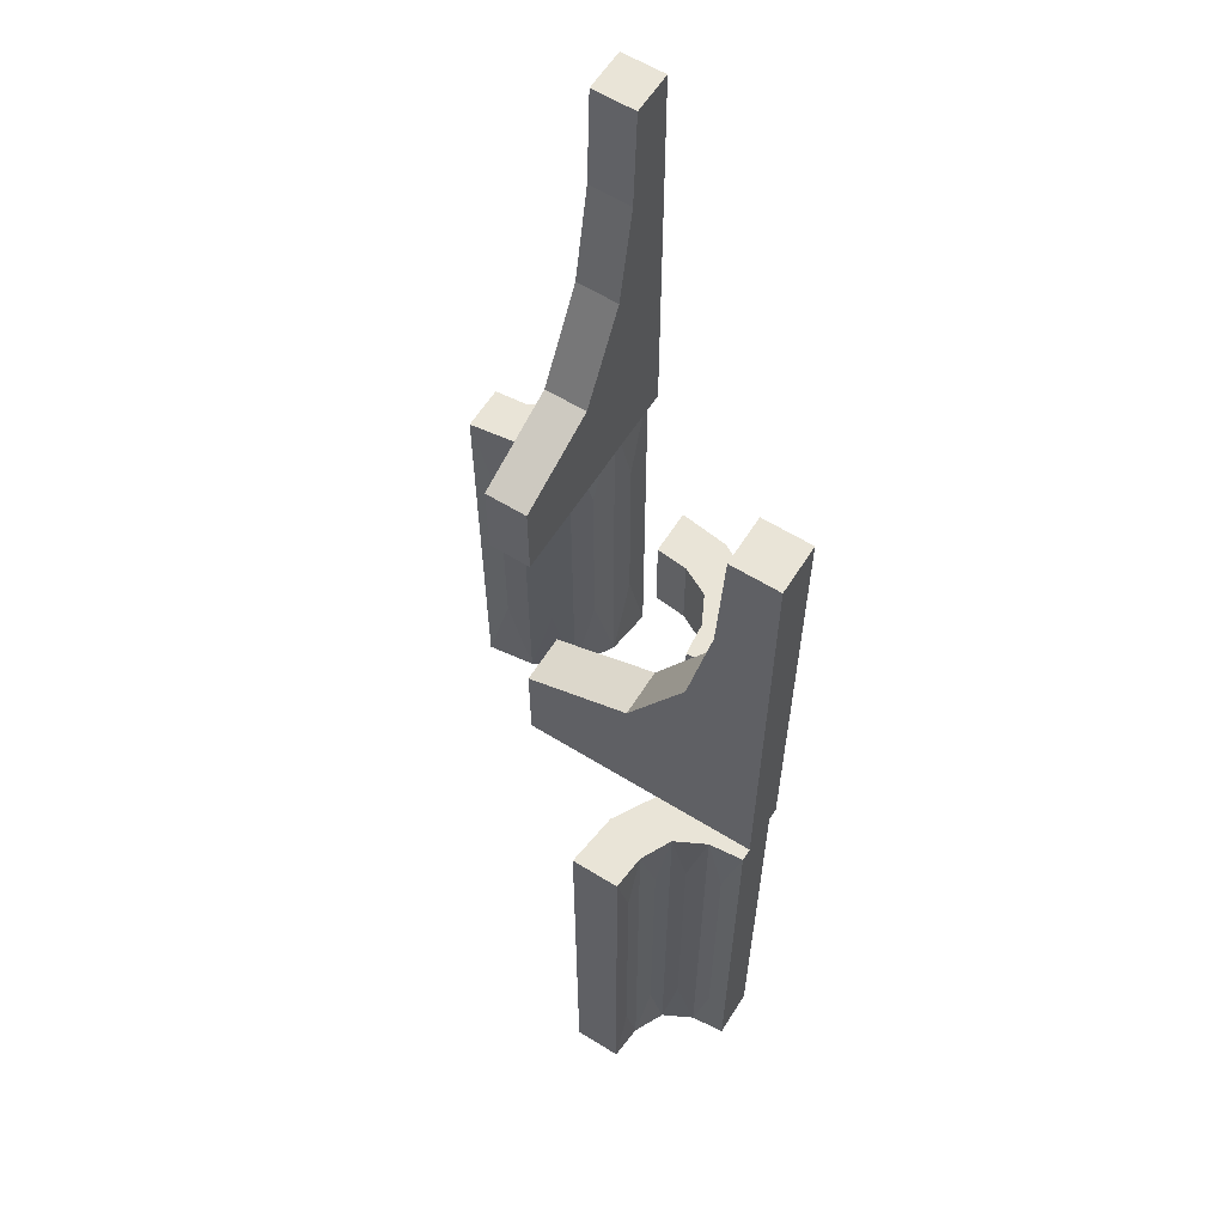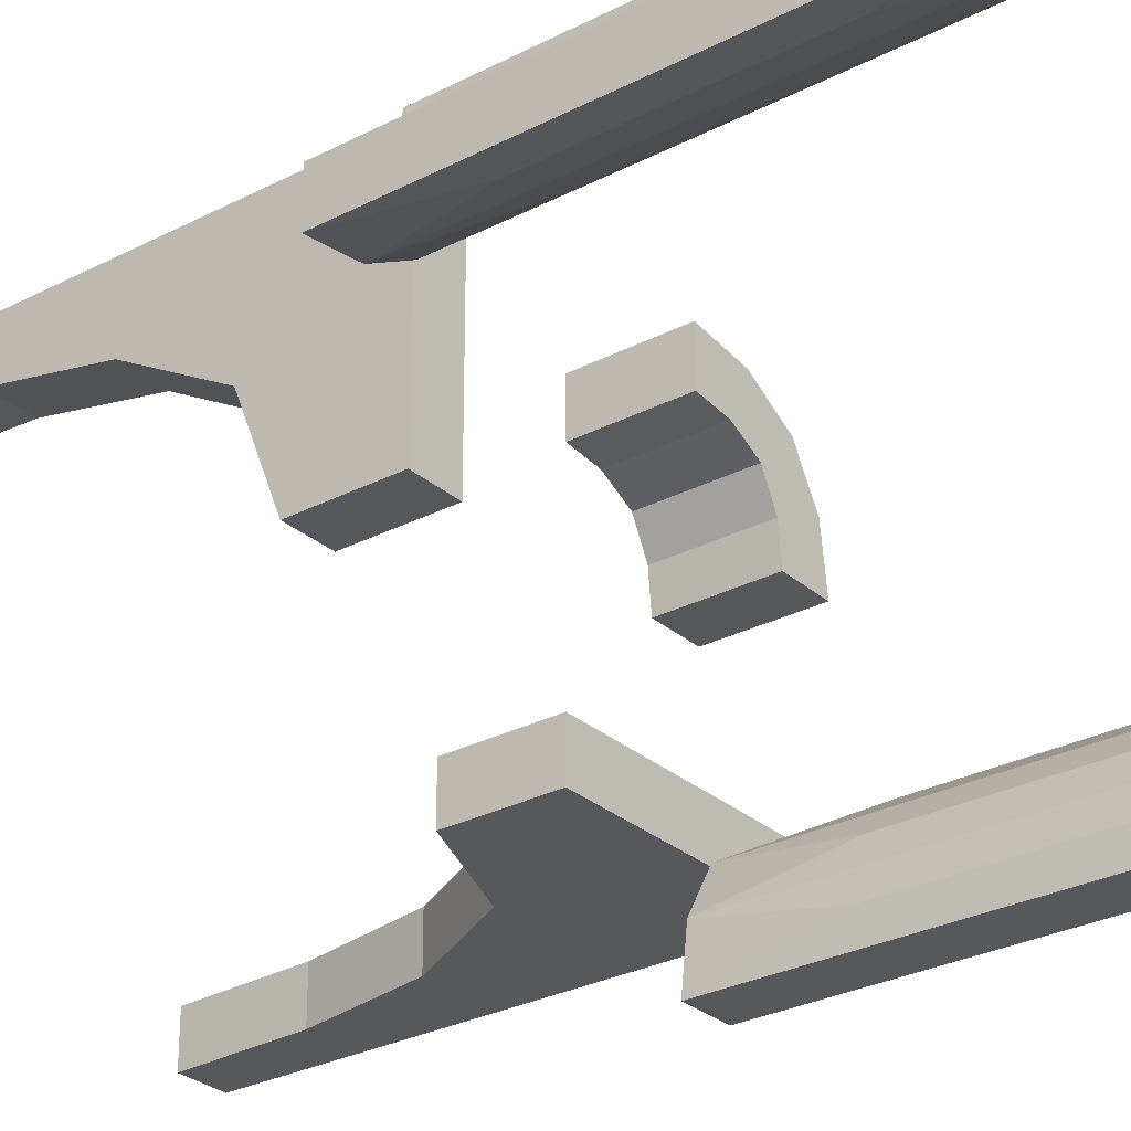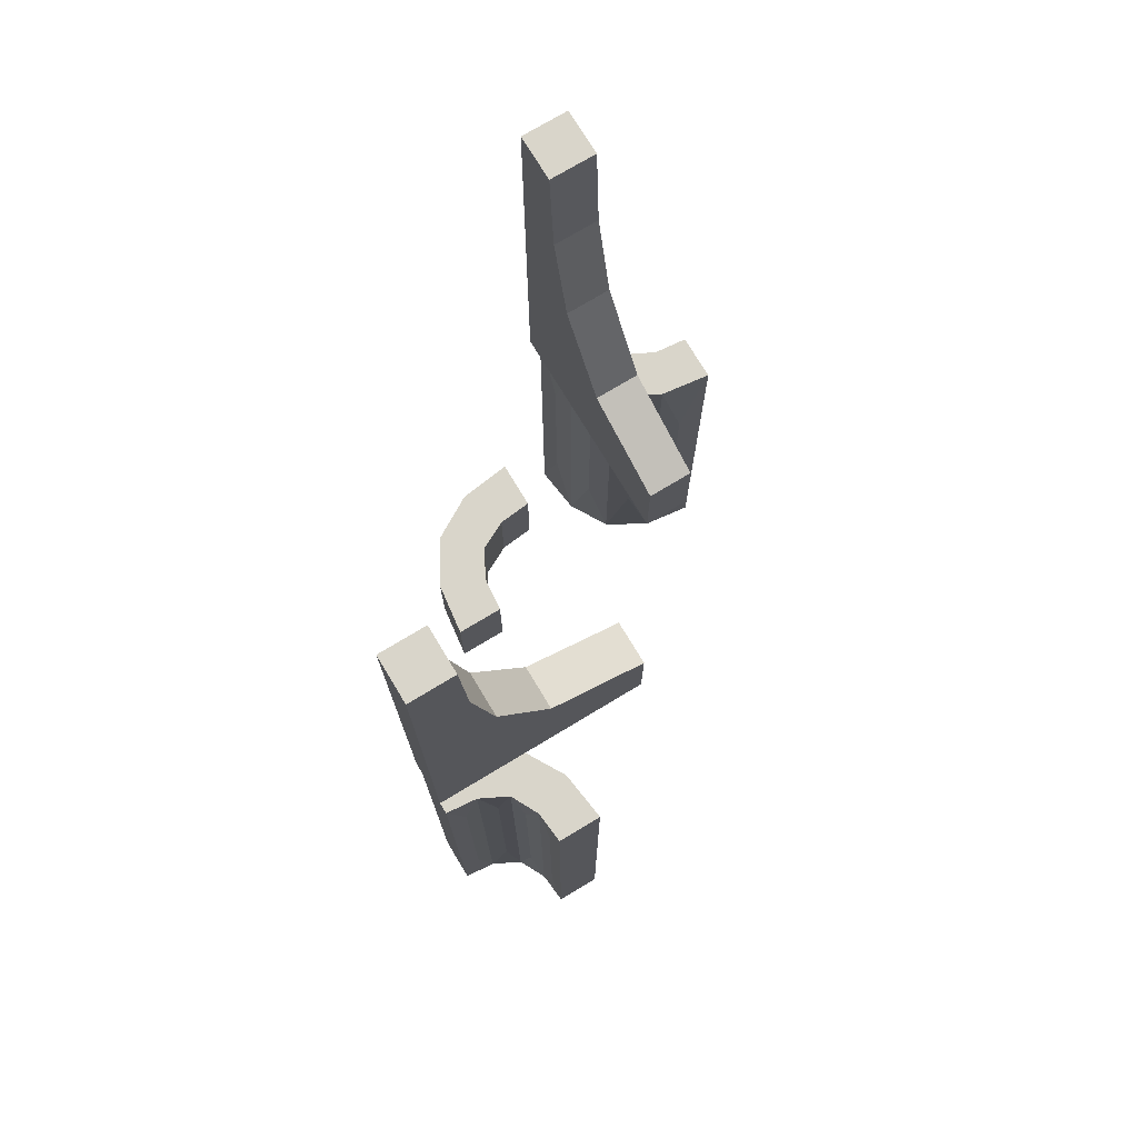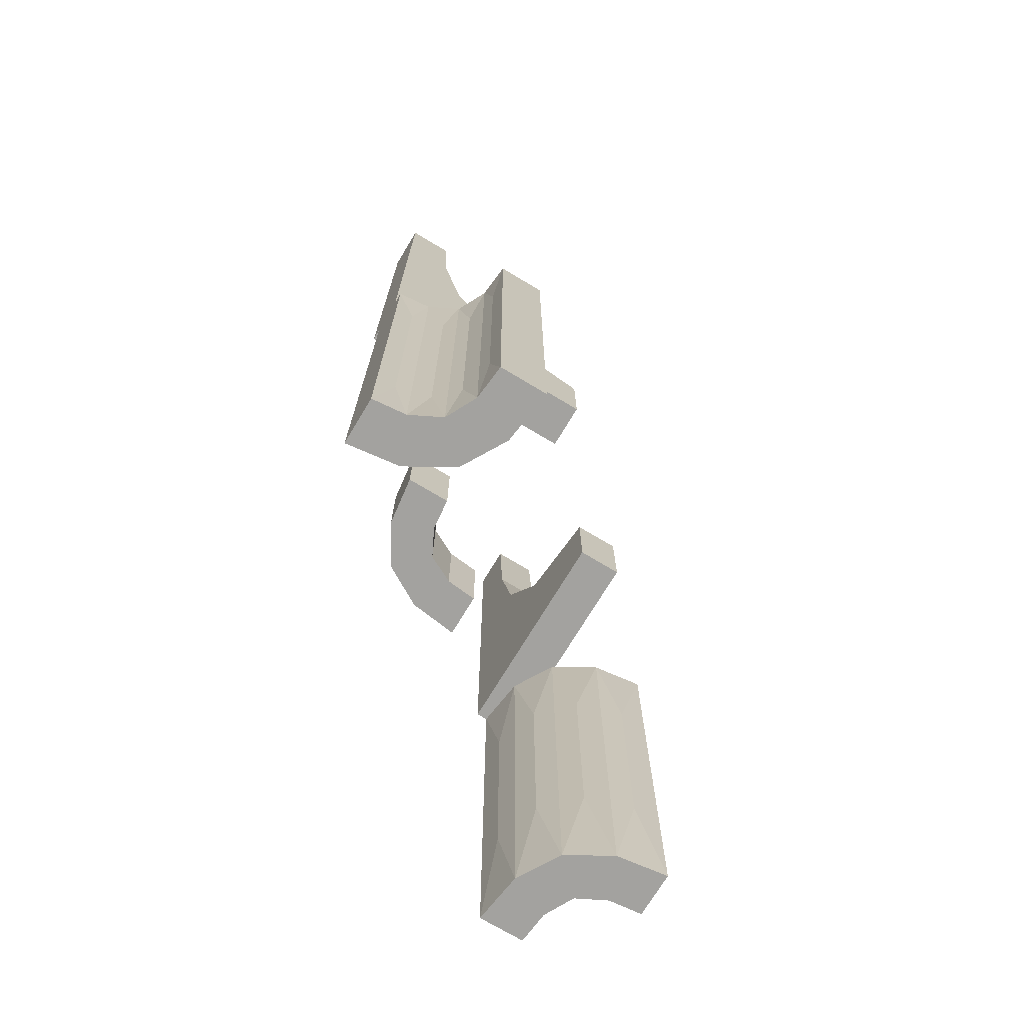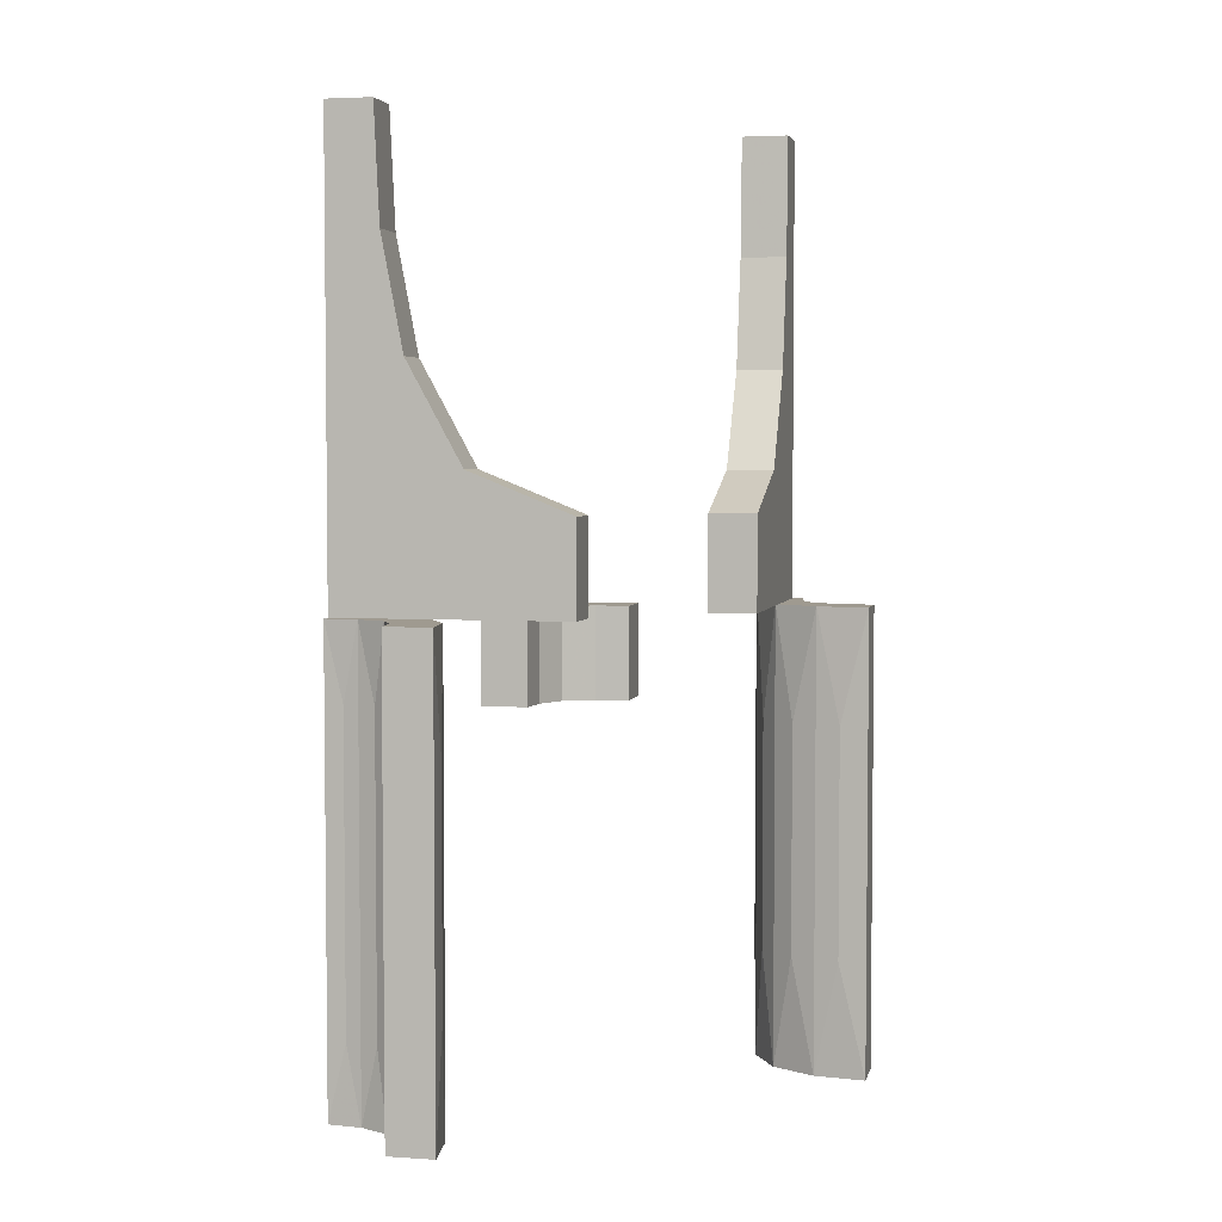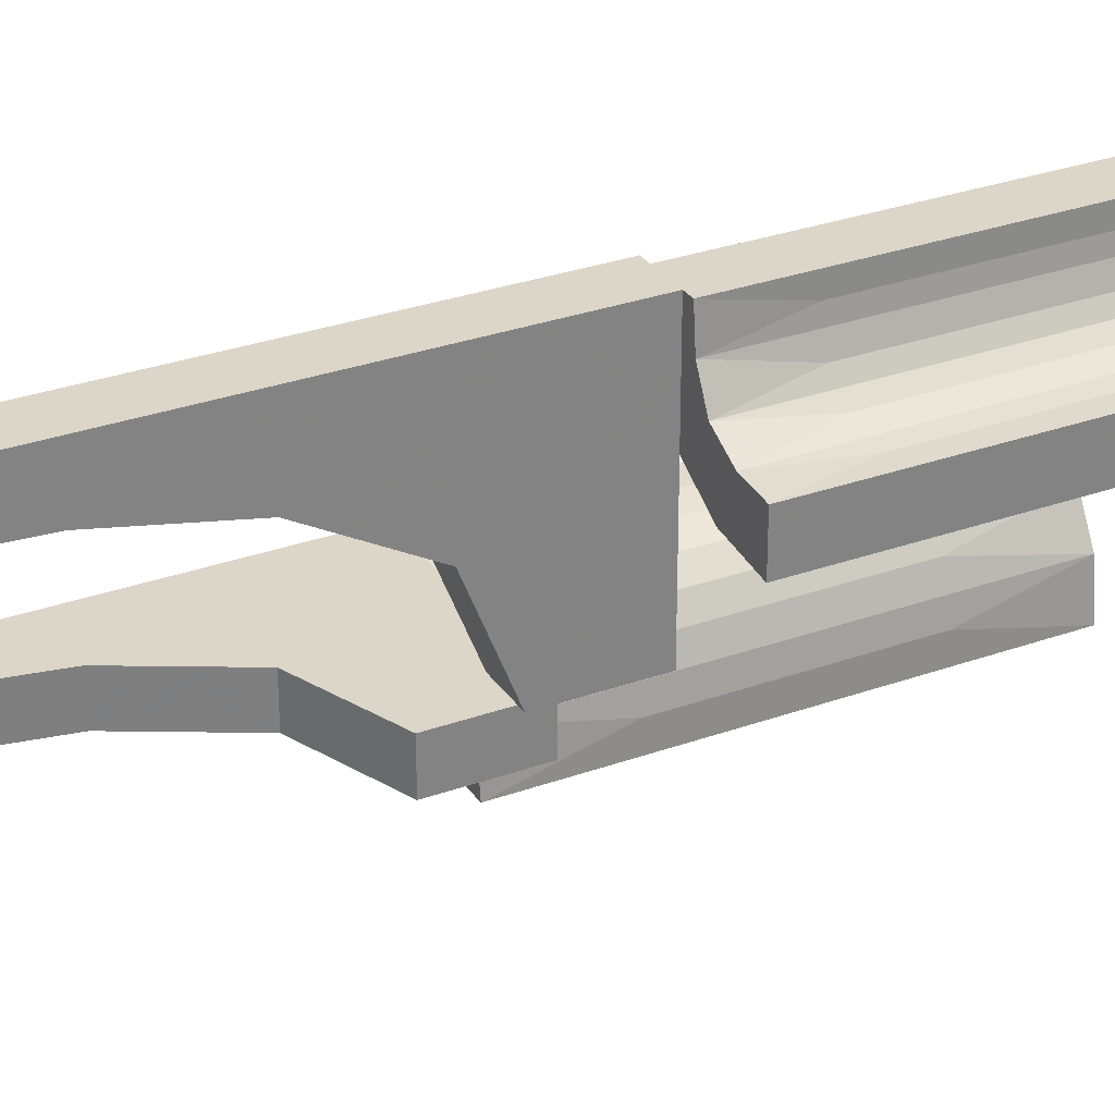
<metadata>
{"format":"obj","ext":"obj","renderer":"f3d","projection":"perspective","resolution":1024,"background":"white","views":[{"elev":61.0,"azim":122.2,"up":"+Z"},{"elev":-28.6,"azim":128.0,"up":"+Y"},{"elev":74.4,"azim":-31.1,"up":"+Z"},{"elev":-72.5,"azim":-31.0,"up":"+Z"},{"elev":3.9,"azim":12.5,"up":"+Z"},{"elev":30.2,"azim":62.4,"up":"+Y"}]}
</metadata>
<code>
v 0 -0.2 0
v 0 -0.2 0.2003
v 0 0.175 0
v 0 0.175 -0.2003
v 0 -0.3 0
v 0 -0.3 0.2003
v 0 0.275 0
v 0 0.275 -0.2003
v 0.2 0 0
v 0.2 0 0.2
v 0.2 0.4 1
v 0.2 0.3394 0.4985
v 0.2 0.2195 0.2862
v 0.2 0.5 0
v 0.2 0.5 1
v 0.2 0.3874 0.7408
v -0.2226 -0.2 0.2897
v -0.2226 -0.3 0.2897
v 0.3355 0.2619 -0.75
v 0.3355 0.2619 -0.5
v 0.3355 0.2619 -0.25
v -0.3884 -0.2 0.7521
v -0.3884 -0.3 0.7521
v -0.2287 -0.4399 -0.75
v -0.2287 -0.4399 -0.5
v -0.2287 -0.4399 -0.25
v -0.3321 -0.4278 0
v -0.3321 -0.4278 -1
v -0.3321 -0.4278 -0.8333
v -0.3321 -0.4278 -0.6667
v -0.3321 -0.4278 -0.3333
v -0.3321 -0.4278 -0.1667
v -0.2617 -0.3359 -0.75
v -0.2617 -0.3359 -0.5
v -0.2617 -0.3359 -0.25
v 0.325 0.5 0
v 0.325 0.5 -1
v 0.325 0.5 -0.6667
v 0.325 0.5 -0.3333
v -0.275 0 0
v -0.275 0 -0.2003
v -0.4403 -0.2286 -0.75
v -0.4403 -0.2286 -0.5
v -0.4403 -0.2286 -0.25
v -0.3269 -0.4602 -0.8333
v -0.3269 -0.4602 -0.6667
v -0.3269 -0.4602 -0.3333
v -0.3269 -0.4602 -0.1667
v -0.2398 -0.3871 0
v -0.2398 -0.3871 -1
v -0.2398 -0.3871 -0.75
v -0.2398 -0.3871 -0.5
v -0.2398 -0.3871 -0.25
v -0.2602 0.1129 0
v -0.2602 0.1129 -0.2003
v 0.428 0.3321 0
v 0.428 0.3321 -1
v 0.428 0.3321 -0.8333
v 0.428 0.3321 -0.6667
v 0.428 0.3321 -0.3333
v 0.428 0.3321 -0.1667
v 0.39 0.3458 -0.8333
v 0.39 0.3458 -0.6667
v 0.39 0.3458 -0.3333
v 0.39 0.3458 -0.1667
v -0.225 -0.5 0
v -0.225 -0.5 -1
v -0.225 -0.5 -0.5
v -0.1679 0.07216 0
v -0.1679 0.07216 -0.2003
v -0.3458 -0.3899 -0.8333
v -0.3458 -0.3899 -0.6667
v -0.3458 -0.3899 -0.3333
v -0.3458 -0.3899 -0.1667
v 0.2932 0.2943 0
v 0.2932 0.2943 -1
v 0.2932 0.2943 -0.75
v 0.2932 0.2943 -0.5
v 0.2932 0.2943 -0.25
v -0.4603 -0.3269 -0.8333
v -0.4603 -0.3269 -0.6667
v -0.4603 -0.3269 -0.3333
v -0.4603 -0.3269 -0.1667
v 0.3645 0.3645 0
v 0.3645 0.3645 -1
v 0.3645 0.3645 -0.75
v 0.3645 0.3645 -0.5
v 0.3645 0.3645 -0.25
v 0.388 0.2396 0
v 0.388 0.2396 -1
v 0.388 0.2396 -0.75
v 0.388 0.2396 -0.5
v 0.388 0.2396 -0.25
v -0.5 -0.2 0
v -0.5 -0.2 1.001
v -0.5 -0.225 0
v -0.5 -0.225 -1
v -0.5 -0.225 -0.5
v -0.5 -0.3 0
v -0.5 -0.3 1.001
v -0.5 -0.325 0
v -0.5 -0.325 -1
v -0.5 -0.325 -0.6667
v -0.5 -0.325 -0.3333
v 0.3 0 0
v 0.3 0 0.2
v 0.3 0.4 1
v 0.3 0.3394 0.4985
v 0.3 0.2195 0.2862
v 0.3 0.5 0
v 0.3 0.5 1
v 0.3 0.3874 0.7408
v 0.5 0.325 0
v 0.5 0.325 -1
v 0.5 0.325 -0.6667
v 0.5 0.325 -0.3333
v 0.5 0.225 0
v 0.5 0.225 -1
v 0.5 0.225 -0.5
v -0.388 -0.2396 0
v -0.388 -0.2396 -1
v -0.388 -0.2396 -0.75
v -0.388 -0.2396 -0.5
v -0.388 -0.2396 -0.25
v -0.3645 -0.3645 0
v -0.3645 -0.3645 -1
v -0.3645 -0.3645 -0.75
v -0.3645 -0.3645 -0.5
v -0.3645 -0.3645 -0.25
v 0.4603 0.3269 -0.8333
v 0.4603 0.3269 -0.6667
v 0.4603 0.3269 -0.3333
v 0.4603 0.3269 -0.1667
v -0.2932 -0.2943 0
v -0.2932 -0.2943 -1
v -0.2932 -0.2943 -0.75
v -0.2932 -0.2943 -0.5
v -0.2932 -0.2943 -0.25
v 0.3458 0.3899 -0.8333
v 0.3458 0.3899 -0.6667
v 0.3458 0.3899 -0.3333
v 0.3458 0.3899 -0.1667
v -0.342 -0.2 0.5076
v -0.342 -0.3 0.5076
v -0.175 0 0
v -0.175 0 -0.2003
v 0.225 0.5 0
v 0.225 0.5 -1
v 0.225 0.5 -0.5
v -0.39 -0.3458 -0.8333
v -0.39 -0.3458 -0.6667
v -0.39 -0.3458 -0.3333
v -0.39 -0.3458 -0.1667
v -0.428 -0.3321 0
v -0.428 -0.3321 -1
v -0.428 -0.3321 -0.8333
v -0.428 -0.3321 -0.6667
v -0.428 -0.3321 -0.3333
v -0.428 -0.3321 -0.1667
v 0.2398 0.3871 0
v 0.2398 0.3871 -1
v 0.2398 0.3871 -0.75
v 0.2398 0.3871 -0.5
v 0.2398 0.3871 -0.25
v 0.3269 0.4602 -0.8333
v 0.3269 0.4602 -0.6667
v 0.3269 0.4602 -0.3333
v 0.3269 0.4602 -0.1667
v 0.4403 0.2286 -0.75
v 0.4403 0.2286 -0.5
v 0.4403 0.2286 -0.25
v -0.07196 0.1679 0
v -0.07196 0.1679 -0.2003
v -0.325 -0.5 0
v -0.325 -0.5 -1
v -0.325 -0.5 -0.6667
v -0.325 -0.5 -0.3333
v 0.2617 0.3359 -0.75
v 0.2617 0.3359 -0.5
v 0.2617 0.3359 -0.25
v 0.3321 0.4278 0
v 0.3321 0.4278 -1
v 0.3321 0.4278 -0.8333
v 0.3321 0.4278 -0.6667
v 0.3321 0.4278 -0.3333
v 0.3321 0.4278 -0.1667
v 0.2287 0.4399 -0.75
v 0.2287 0.4399 -0.5
v 0.2287 0.4399 -0.25
v -0.2068 0.2057 0
v -0.2068 0.2057 -0.2003
v -0.1355 0.1355 0
v -0.1355 0.1355 -0.2003
v -0.1355 0.1355 -0.1001
v -0.3355 -0.2619 -0.75
v -0.3355 -0.2619 -0.5
v -0.3355 -0.2619 -0.25
v -0.112 0.2604 0
v -0.112 0.2604 -0.2003
v -0.4 -0.2 1.001
v -0.4 -0.3 1.001
f 154 120 96
f 96 101 154
f 120 154 125
f 125 134 120
f 125 27 49
f 174 66 27
f 49 27 66
f 134 125 49
f 52 53 26
f 51 52 25
f 137 138 35
f 34 35 53
f 33 34 52
f 136 137 34
f 123 124 197
f 196 197 138
f 195 196 137
f 122 123 196
f 43 44 124
f 42 43 123
f 26 49 66
f 53 49 26
f 68 26 66
f 53 35 49
f 49 35 134
f 138 197 134
f 24 68 67
f 26 68 25
f 25 68 24
f 50 51 24
f 135 136 33
f 51 50 33
f 67 50 24
f 124 120 197
f 134 197 120
f 44 120 124
f 98 96 44
f 120 44 96
f 42 98 43
f 44 43 98
f 135 195 136
f 121 195 135
f 121 42 122
f 42 121 97
f 97 98 42
f 195 121 122
f 177 68 66
f 68 177 176
f 68 176 67
f 31 32 74
f 29 30 72
f 47 48 32
f 45 46 30
f 74 125 129
f 32 27 74
f 125 74 27
f 48 27 32
f 73 74 129
f 72 128 127
f 71 127 126
f 128 72 73
f 72 30 31
f 127 71 72
f 73 129 128
f 28 29 71
f 30 46 47
f 47 177 48
f 174 48 177
f 174 27 48
f 177 47 46
f 45 29 28
f 175 176 45
f 46 45 176
f 28 175 45
f 158 159 83
f 156 157 81
f 152 153 159
f 150 151 157
f 83 101 104
f 159 154 83
f 101 83 154
f 153 154 159
f 82 83 104
f 80 103 102
f 103 81 82
f 81 157 158
f 103 80 81
f 155 80 102
f 157 151 152
f 129 153 152
f 153 129 125
f 152 128 129
f 125 154 153
f 128 152 151
f 150 156 155
f 80 155 156
f 126 127 150
f 151 150 127
f 155 126 150
f 127 128 151
f 98 104 96
f 97 102 103
f 98 103 104
f 155 97 121
f 97 155 102
f 121 126 155
f 126 121 135
f 126 50 28
f 175 28 67
f 50 67 28
f 135 50 126
f 52 26 25
f 51 25 24
f 137 35 34
f 34 53 52
f 33 52 51
f 136 34 33
f 123 197 196
f 196 138 137
f 195 137 136
f 122 196 195
f 43 124 123
f 42 123 122
f 35 138 134
f 135 33 50
f 177 66 174
f 176 175 67
f 31 74 73
f 29 72 71
f 47 32 31
f 45 30 29
f 72 31 73
f 28 71 126
f 30 47 31
f 177 46 176
f 158 83 82
f 156 81 80
f 152 159 158
f 150 157 156
f 103 82 104
f 81 158 82
f 157 152 158
f 104 101 96
f 97 103 98
f 95 94 22
f 143 22 94
f 22 200 95
f 17 1 2
f 94 17 143
f 94 1 17
f 22 23 201
f 23 22 143
f 2 6 18
f 17 18 144
f 100 95 200
f 99 94 95
f 5 1 94
f 6 2 1
f 100 23 99
f 144 99 23
f 23 100 201
f 18 6 5
f 99 144 18
f 99 18 5
f 22 201 200
f 23 143 144
f 2 18 17
f 17 144 143
f 100 200 201
f 99 95 100
f 5 94 99
f 6 1 5
f 172 198 7
f 7 3 172
f 198 172 192
f 192 190 198
f 192 69 54
f 145 40 69
f 54 69 40
f 190 192 54
f 54 40 41
f 55 191 190
f 7 198 199
f 198 190 191
f 146 41 40
f 69 192 194
f 70 194 193
f 145 69 70
f 194 70 69
f 4 173 172
f 172 173 194
f 194 173 193
f 192 172 194
f 8 4 3
f 173 8 199
f 8 173 4
f 199 193 173
f 193 199 191
f 193 55 70
f 146 70 41
f 55 41 70
f 191 55 193
f 54 41 55
f 55 190 54
f 7 199 8
f 198 191 199
f 146 40 145
f 145 70 146
f 4 172 3
f 8 3 7
f 56 89 117
f 117 113 56
f 89 56 84
f 84 75 89
f 84 181 160
f 36 147 181
f 160 181 147
f 75 84 160
f 163 164 189
f 162 163 188
f 78 79 180
f 179 180 164
f 178 179 163
f 77 78 179
f 92 93 21
f 20 21 79
f 19 20 78
f 91 92 20
f 170 171 93
f 169 170 92
f 189 160 147
f 164 160 189
f 149 189 147
f 164 180 160
f 160 180 75
f 79 21 75
f 187 149 148
f 189 149 188
f 188 149 187
f 161 162 187
f 76 77 178
f 162 161 178
f 148 161 187
f 93 89 21
f 75 21 89
f 171 89 93
f 119 117 171
f 89 171 117
f 169 119 170
f 171 170 119
f 76 19 77
f 90 19 76
f 90 169 91
f 169 90 118
f 118 119 169
f 19 90 91
f 39 149 147
f 149 39 38
f 149 38 148
f 185 186 142
f 183 184 140
f 167 168 186
f 165 166 184
f 142 84 88
f 186 181 142
f 84 142 181
f 168 181 186
f 141 142 88
f 140 87 86
f 139 86 85
f 87 140 141
f 140 184 185
f 86 139 140
f 141 88 87
f 182 183 139
f 184 166 167
f 167 39 168
f 36 168 39
f 36 181 168
f 39 167 166
f 165 183 182
f 37 38 165
f 166 165 38
f 182 37 165
f 60 61 133
f 58 59 131
f 64 65 61
f 62 63 59
f 133 113 116
f 61 56 133
f 113 133 56
f 65 56 61
f 132 133 116
f 130 115 114
f 115 131 132
f 131 59 60
f 115 130 131
f 57 130 114
f 59 63 64
f 88 65 64
f 65 88 84
f 64 87 88
f 84 56 65
f 87 64 63
f 62 58 57
f 130 57 58
f 85 86 62
f 63 62 86
f 57 85 62
f 86 87 63
f 119 116 117
f 118 114 115
f 119 115 116
f 57 118 90
f 118 57 114
f 90 85 57
f 85 90 76
f 85 161 182
f 37 182 148
f 161 148 182
f 76 161 85
f 163 189 188
f 162 188 187
f 78 180 179
f 179 164 163
f 178 163 162
f 77 179 178
f 92 21 20
f 20 79 78
f 19 78 77
f 91 20 19
f 170 93 92
f 169 92 91
f 180 79 75
f 76 178 161
f 39 147 36
f 38 37 148
f 185 142 141
f 183 140 139
f 167 186 185
f 165 184 183
f 140 185 141
f 182 139 85
f 184 167 185
f 39 166 38
f 60 133 132
f 58 131 130
f 64 61 60
f 62 59 58
f 115 132 116
f 131 60 132
f 59 64 60
f 116 113 117
f 118 115 119
f 9 14 13
f 12 13 14
f 13 10 9
f 16 15 11
f 16 12 14
f 15 16 14
f 13 109 106
f 109 13 12
f 11 107 112
f 16 112 108
f 105 9 10
f 110 14 9
f 111 15 14
f 107 11 15
f 105 109 110
f 108 110 109
f 109 105 106
f 112 107 111
f 112 110 108
f 111 110 112
f 13 106 10
f 109 12 108
f 11 112 16
f 16 108 12
f 105 10 106
f 110 9 105
f 111 14 110
f 107 15 111

</code>
